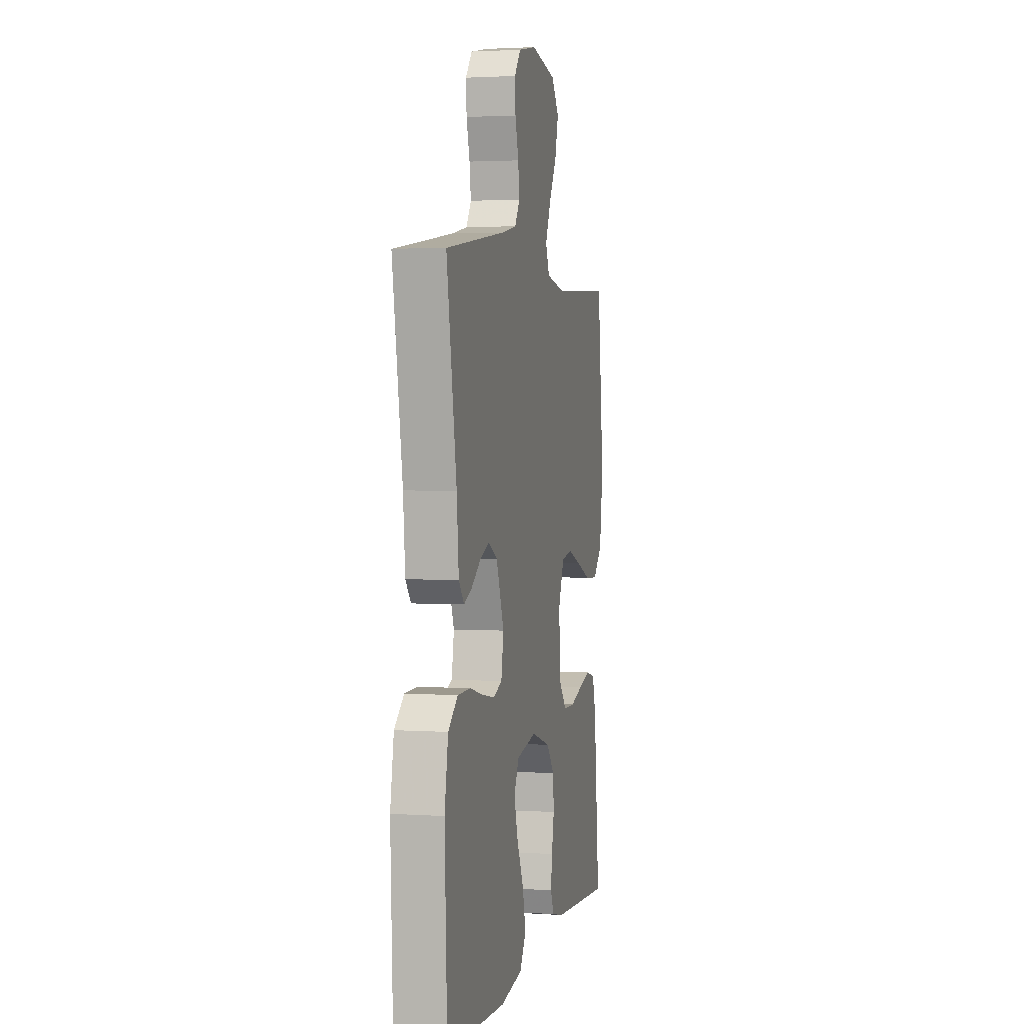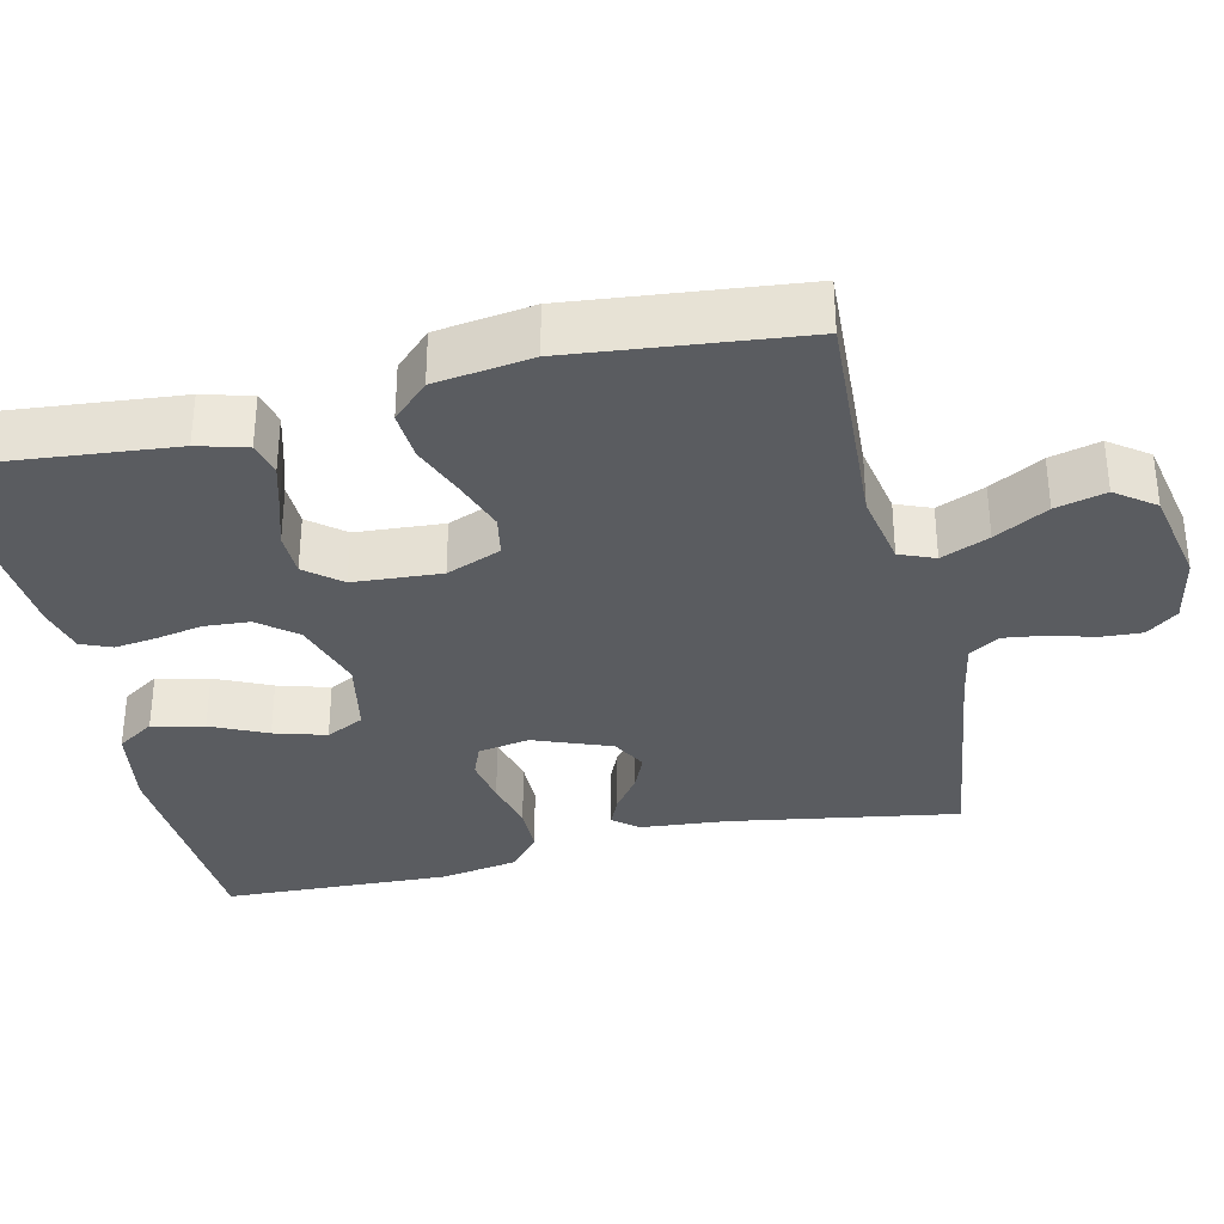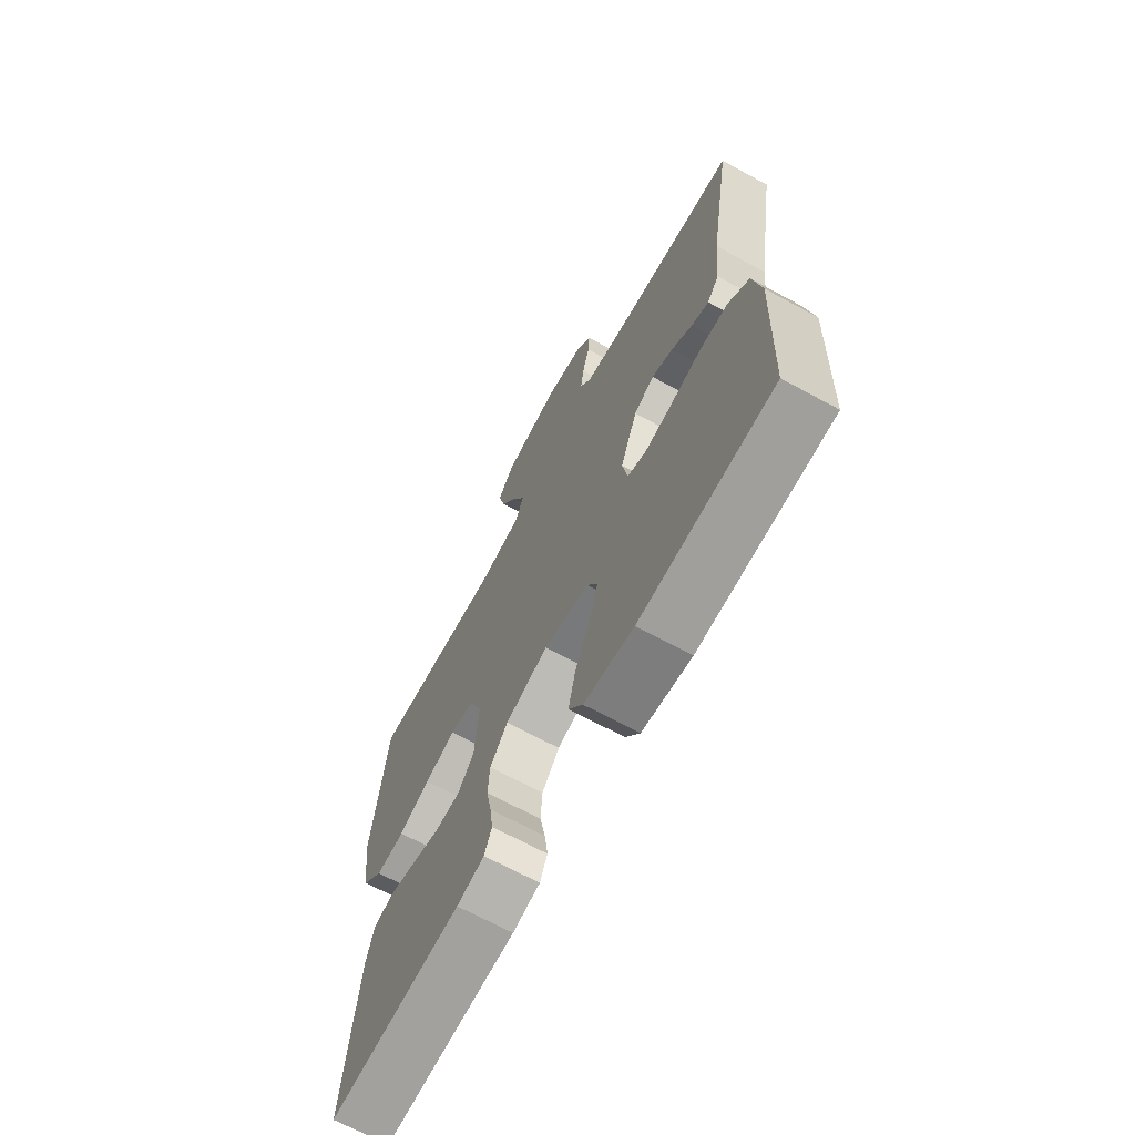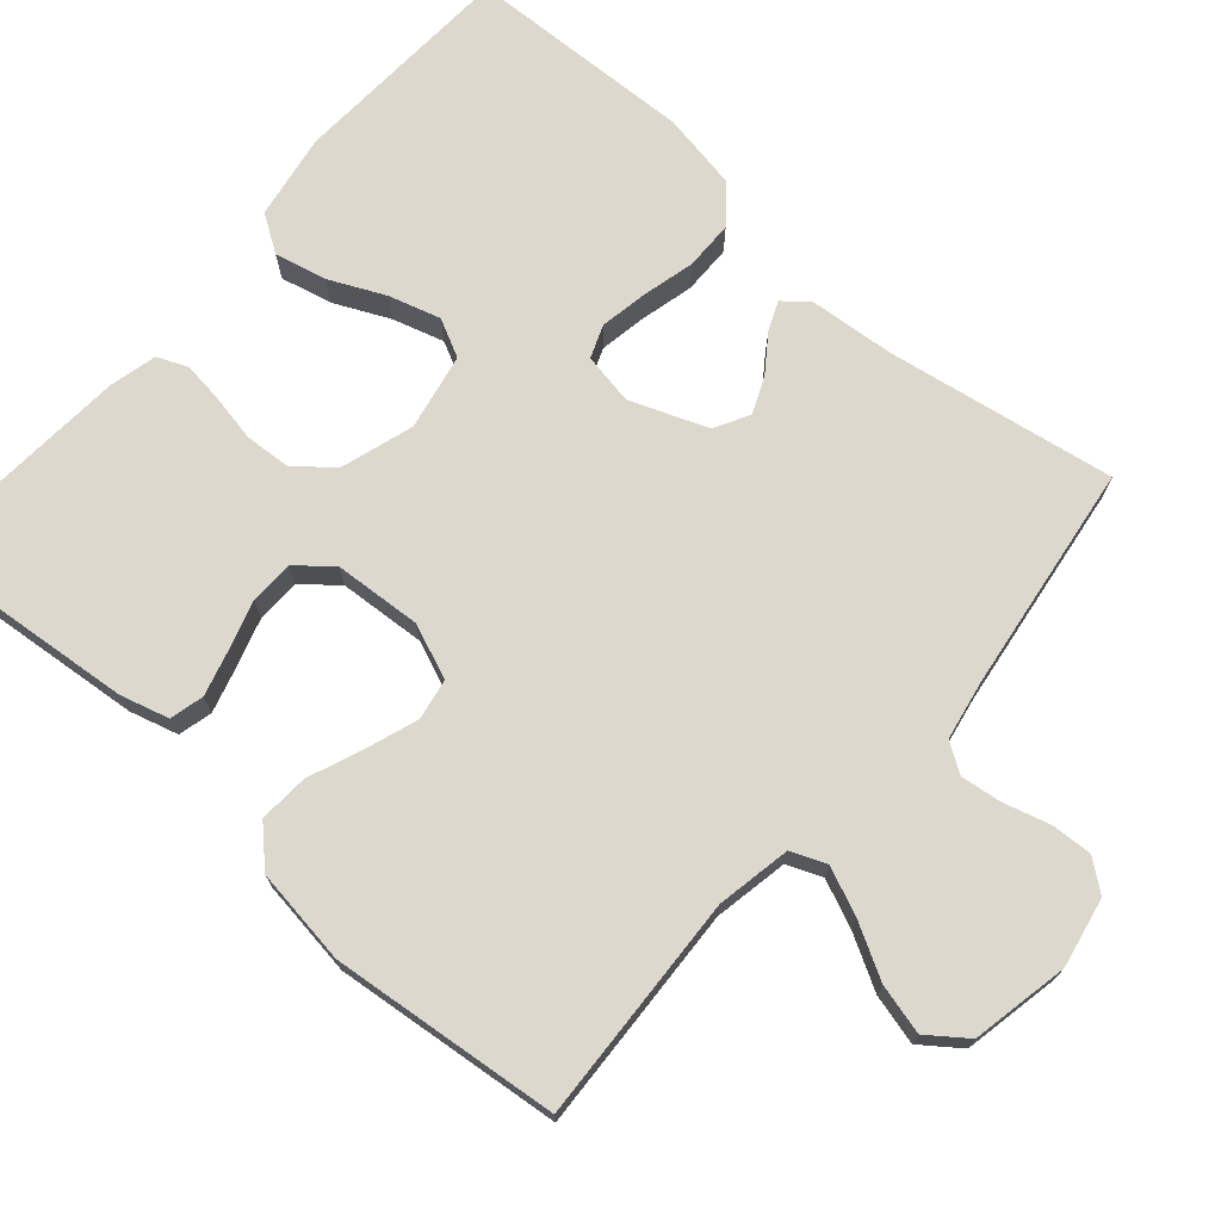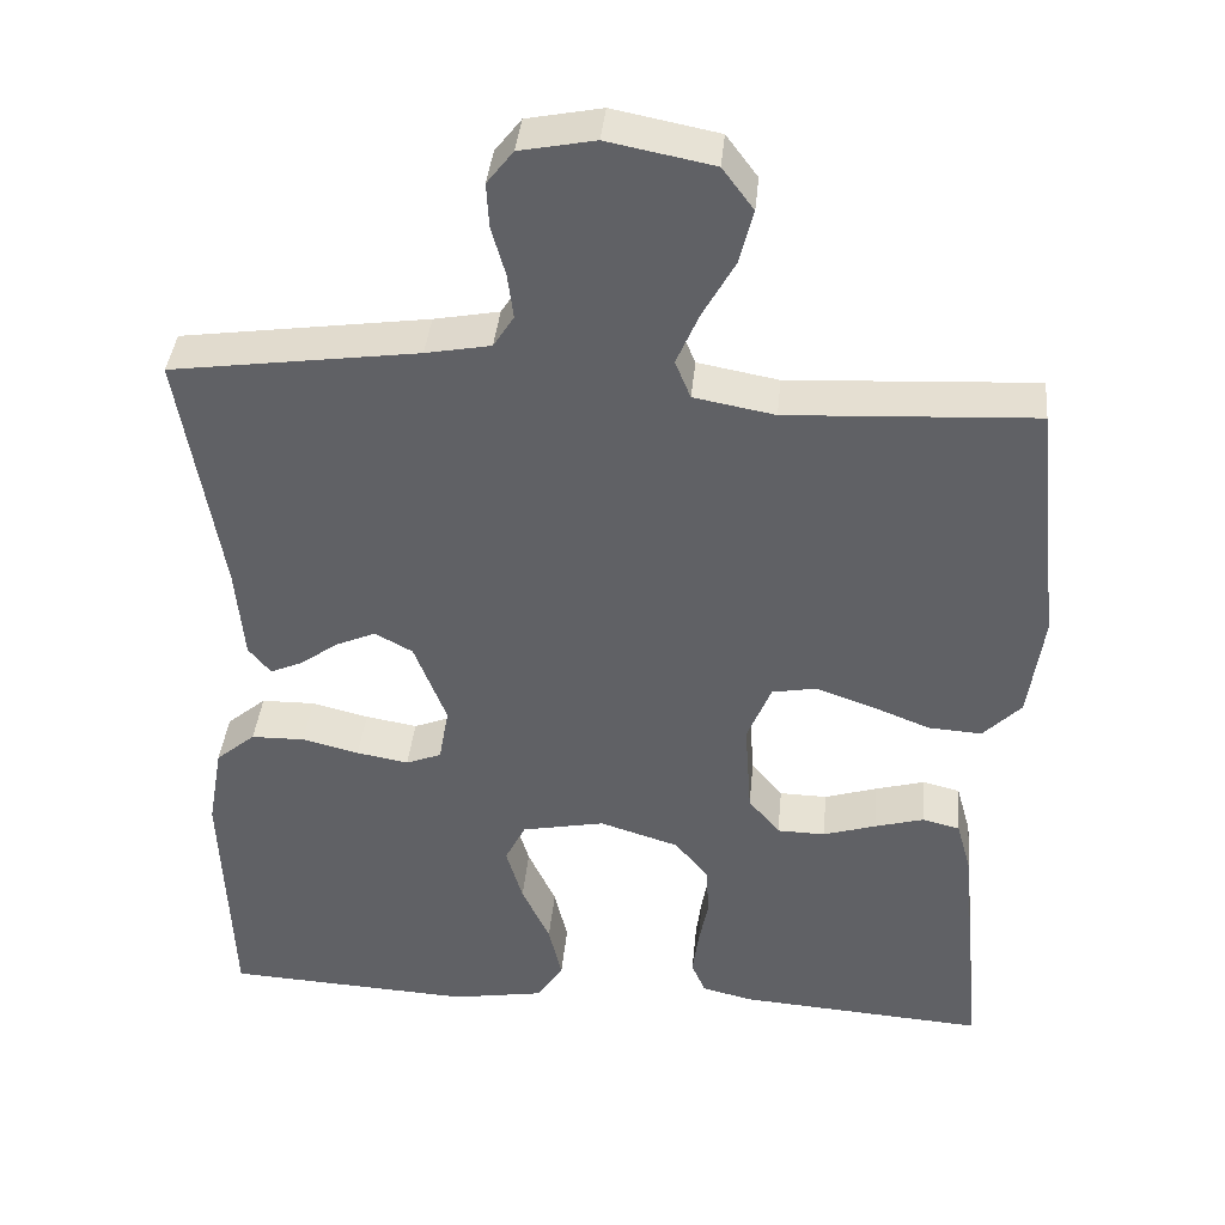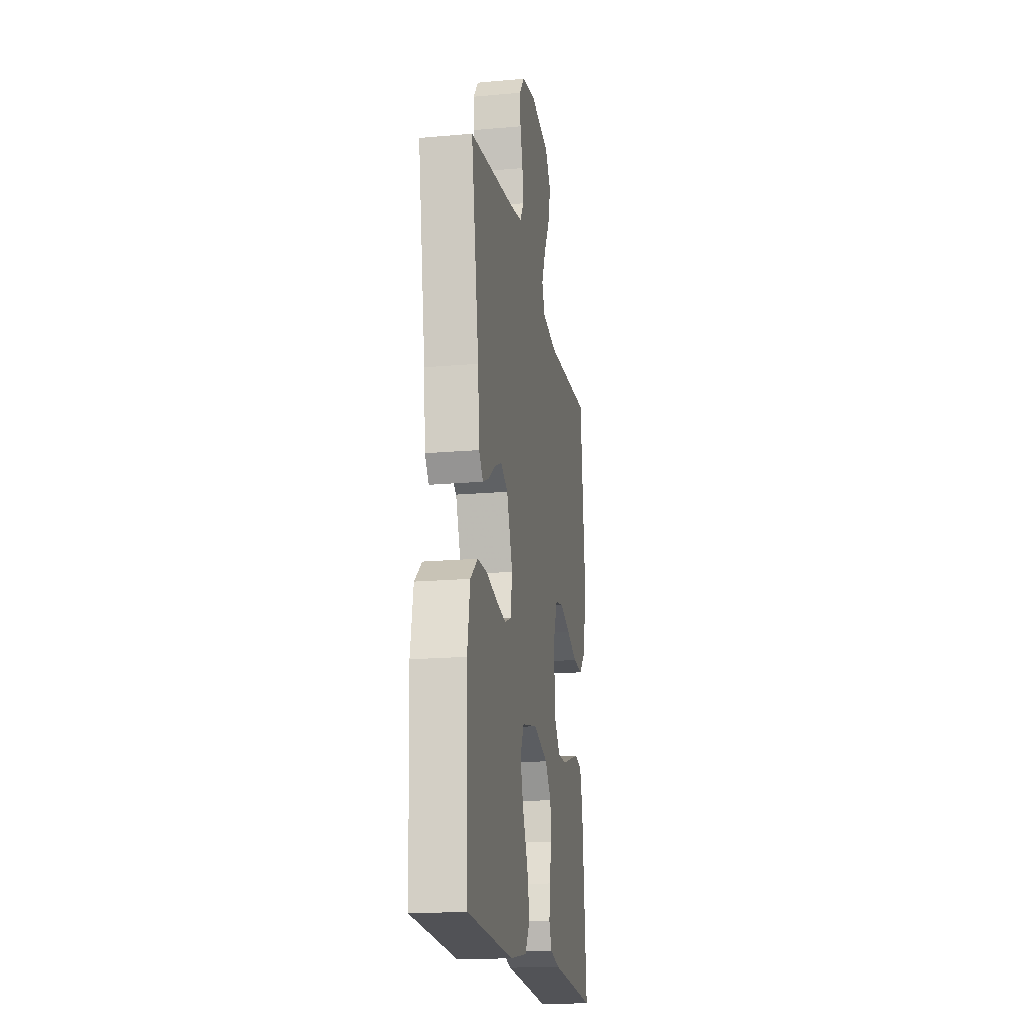
<metadata>
{"format":"obj","ext":"obj","renderer":"f3d","projection":"perspective","resolution":1024,"background":"white","views":[{"elev":2.5,"azim":103.0,"up":"+Z"},{"elev":-33.9,"azim":-76.9,"up":"+Y"},{"elev":-68.3,"azim":61.4,"up":"+Z"},{"elev":72.1,"azim":-48.8,"up":"+Y"},{"elev":39.3,"azim":-174.5,"up":"+Z"},{"elev":-18.3,"azim":99.7,"up":"+Z"}]}
</metadata>
<code>
v 0.5 0.07 0.5
v 0.45 0.07 0.2
v 0.44 0.07 0.087
v 0.413 0.07 0.054
v 0.374 0.07 0.071
v 0.327 0.07 0.105
v 0.279 0.07 0.126
v 0.233 0.07 0.101
v 0.194 0.07 0
v 0.206 0.07 -0.068
v 0.249 0.07 -0.085
v 0.312 0.07 -0.074
v 0.381 0.07 -0.057
v 0.446 0.07 -0.058
v 0.494 0.07 -0.098
v 0.512 0.07 -0.2
v 0.5 0.07 -0.5
v 0.2 0.07 -0.516
v 0.088 0.07 -0.497
v 0.056 0.07 -0.448
v 0.072 0.07 -0.38
v 0.106 0.07 -0.307
v 0.126 0.07 -0.239
v 0.101 0.07 -0.189
v 0 0.07 -0.169
v -0.096 0.07 -0.199
v -0.136 0.07 -0.248
v -0.14 0.07 -0.308
v -0.128 0.07 -0.37
v -0.121 0.07 -0.424
v -0.138 0.07 -0.464
v -0.2 0.07 -0.479
v -0.5 0.07 -0.5
v -0.471 0.07 -0.2
v -0.453 0.07 -0.136
v -0.408 0.07 -0.125
v -0.348 0.07 -0.142
v -0.284 0.07 -0.162
v -0.226 0.07 -0.161
v -0.188 0.07 -0.115
v -0.18 0.07 0
v -0.209 0.07 0.072
v -0.263 0.07 0.082
v -0.332 0.07 0.058
v -0.403 0.07 0.03
v -0.468 0.07 0.026
v -0.514 0.07 0.073
v -0.532 0.07 0.2
v -0.5 0.07 0.5
v -0.2 0.07 0.484
v -0.102 0.07 0.502
v -0.083 0.07 0.548
v -0.11 0.07 0.611
v -0.149 0.07 0.681
v -0.166 0.07 0.747
v -0.128 0.07 0.798
v 0 0.07 0.823
v 0.091 0.07 0.805
v 0.123 0.07 0.764
v 0.12 0.07 0.71
v 0.103 0.07 0.65
v 0.096 0.07 0.596
v 0.121 0.07 0.557
v 0.2 0.07 0.542
v 0.5 0 0.5
v 0.45 0 0.2
v 0.44 0 0.087
v 0.413 0 0.054
v 0.374 0 0.071
v 0.327 0 0.105
v 0.279 0 0.126
v 0.233 0 0.101
v 0.194 0 0
v 0.206 0 -0.068
v 0.249 0 -0.085
v 0.312 0 -0.074
v 0.381 0 -0.057
v 0.446 0 -0.058
v 0.494 0 -0.098
v 0.512 0 -0.2
v 0.5 0 -0.5
v 0.2 0 -0.516
v 0.088 0 -0.497
v 0.056 0 -0.448
v 0.072 0 -0.38
v 0.106 0 -0.307
v 0.126 0 -0.239
v 0.101 0 -0.189
v 0 0 -0.169
v -0.096 0 -0.199
v -0.136 0 -0.248
v -0.14 0 -0.308
v -0.128 0 -0.37
v -0.121 0 -0.424
v -0.138 0 -0.464
v -0.2 0 -0.479
v -0.5 0 -0.5
v -0.471 0 -0.2
v -0.453 0 -0.136
v -0.408 0 -0.125
v -0.348 0 -0.142
v -0.284 0 -0.162
v -0.226 0 -0.161
v -0.188 0 -0.115
v -0.18 0 0
v -0.209 0 0.072
v -0.263 0 0.082
v -0.332 0 0.058
v -0.403 0 0.03
v -0.468 0 0.026
v -0.514 0 0.073
v -0.532 0 0.2
v -0.5 0 0.5
v -0.2 0 0.484
v -0.102 0 0.502
v -0.083 0 0.548
v -0.11 0 0.611
v -0.149 0 0.681
v -0.166 0 0.747
v -0.128 0 0.798
v 0 0 0.823
v 0.091 0 0.805
v 0.123 0 0.764
v 0.12 0 0.71
v 0.103 0 0.65
v 0.096 0 0.596
v 0.121 0 0.557
v 0.2 0 0.542
f 58 59 60 61
f 58 61 62
f 57 58 62
f 56 57 62
f 53 54 55 56
f 52 53 56 62
f 51 52 62 63
f 47 48 49 50
f 47 50 51
f 44 45 46 47
f 43 44 47 51
f 42 43 51 63
f 35 36 37 38
f 33 34 35 38
f 33 38 39
f 32 33 39 40
f 28 29 30 31
f 28 31 32 40
f 19 20 21 22
f 19 22 23
f 18 19 23
f 17 18 23
f 16 17 23 24
f 12 13 14 15
f 11 12 15 16
f 10 11 16 24
f 3 4 5 6
f 2 3 6 7
f 64 1 2 7
f 41 42 63 64
f 41 64 7 8
f 27 28 40 41
f 26 27 41
f 25 26 41 8
f 9 10 24 25
f 8 9 25
f 125 124 123 122
f 126 125 122
f 126 122 121
f 126 121 120
f 120 119 118 117
f 126 120 117 116
f 127 126 116 115
f 114 113 112 111
f 115 114 111
f 111 110 109 108
f 115 111 108 107
f 127 115 107 106
f 102 101 100 99
f 102 99 98 97
f 103 102 97
f 104 103 97 96
f 95 94 93 92
f 104 96 95 92
f 86 85 84 83
f 87 86 83
f 87 83 82
f 87 82 81
f 88 87 81 80
f 79 78 77 76
f 80 79 76 75
f 88 80 75 74
f 70 69 68 67
f 71 70 67 66
f 71 66 65 128
f 128 127 106 105
f 72 71 128 105
f 105 104 92 91
f 105 91 90
f 72 105 90 89
f 89 88 74 73
f 89 73 72
f 1 65 66 2
f 2 66 67 3
f 3 67 68 4
f 4 68 69 5
f 5 69 70 6
f 6 70 71 7
f 7 71 72 8
f 8 72 73 9
f 9 73 74 10
f 10 74 75 11
f 11 75 76 12
f 12 76 77 13
f 13 77 78 14
f 14 78 79 15
f 15 79 80 16
f 16 80 81 17
f 17 81 82 18
f 18 82 83 19
f 19 83 84 20
f 20 84 85 21
f 21 85 86 22
f 22 86 87 23
f 23 87 88 24
f 24 88 89 25
f 25 89 90 26
f 26 90 91 27
f 27 91 92 28
f 28 92 93 29
f 29 93 94 30
f 30 94 95 31
f 31 95 96 32
f 32 96 97 33
f 33 97 98 34
f 34 98 99 35
f 35 99 100 36
f 36 100 101 37
f 37 101 102 38
f 38 102 103 39
f 39 103 104 40
f 40 104 105 41
f 41 105 106 42
f 42 106 107 43
f 43 107 108 44
f 44 108 109 45
f 45 109 110 46
f 46 110 111 47
f 47 111 112 48
f 48 112 113 49
f 49 113 114 50
f 50 114 115 51
f 51 115 116 52
f 52 116 117 53
f 53 117 118 54
f 54 118 119 55
f 55 119 120 56
f 56 120 121 57
f 57 121 122 58
f 58 122 123 59
f 59 123 124 60
f 60 124 125 61
f 61 125 126 62
f 62 126 127 63
f 63 127 128 64
f 64 128 65 1

</code>
